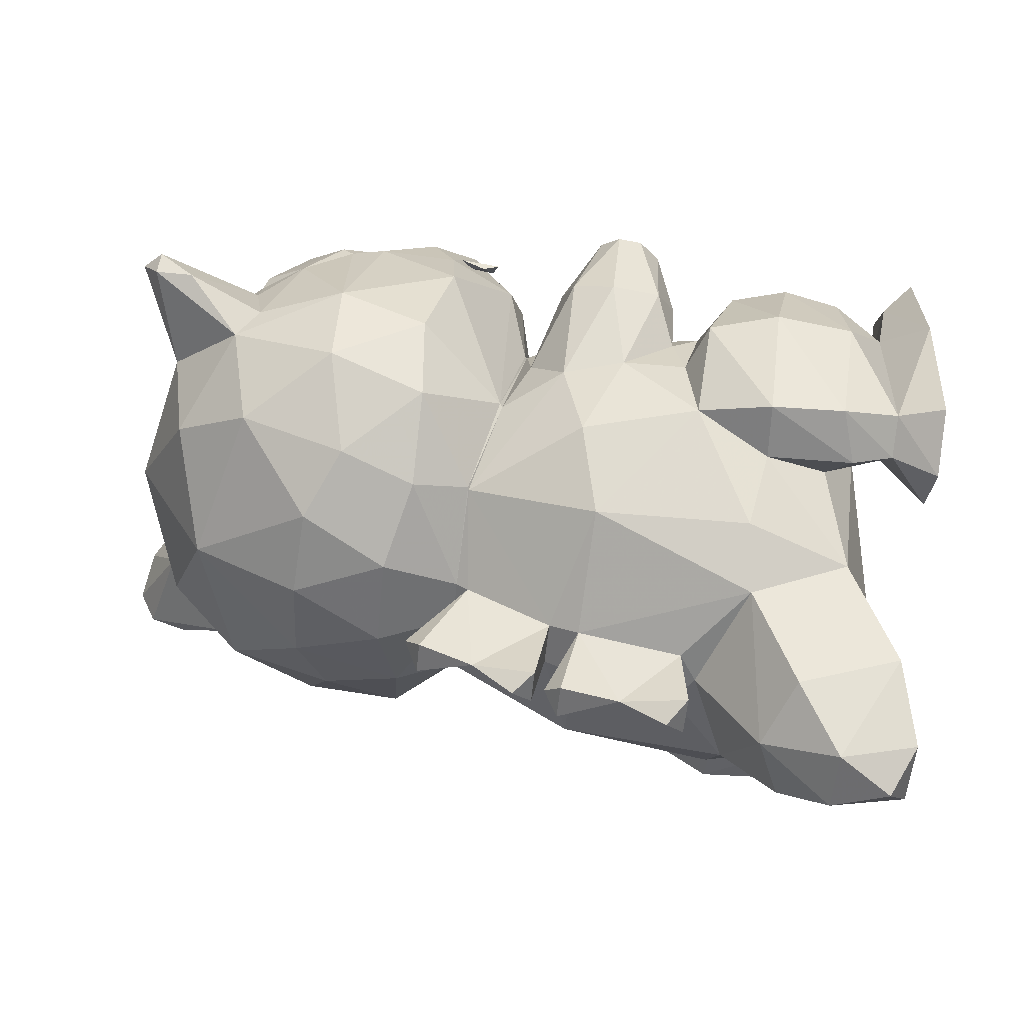
<metadata>
{"format":"obj","ext":"obj","renderer":"f3d","projection":"perspective","resolution":1024,"background":"white","views":[{"elev":-55.3,"azim":-95.5,"up":"+Z"}]}
</metadata>
<code>
g Nemu_461C187D_0_22
v -6.897 10.36 3.641
v 5.302 4.079 2.856
v 5.002 9.933 6.004
v 6.802 6.746 3.758
v 5.202 5.921 5.623
v -6.797 6.746 3.758
v -5.297 4.079 2.856
v 5.402 12.29 5.095
v -5.397 12.29 5.095
v 0.002193 15 5.801
v -4.997 9.933 6.004
v 0.002193 5.726 6.501
v 0.002194 9.976 6.731
v -5.197 5.921 5.623
v 0.002193 1.683 2.118
v -3.098 3.135 4.797
v 6.902 10.36 3.641
v -4.497 2.314 -0.7121
v 4.502 2.314 -0.7121
v 3.102 3.135 4.797
f 11 13 10
f 1 6 11
f 10 13 3
f 2 5 20
f 3 4 17
f 5 2 4
f 6 7 14
f 16 14 7
f 10 3 8
f 11 10 9
f 3 13 12
f 12 13 11
f 12 11 14
f 14 11 6
f 4 3 5
f 5 3 12
f 16 15 20
f 12 14 16
f 20 15 19
f 20 5 12
f 20 12 16
f 18 15 16
f 17 8 3
f 11 9 1
f 7 18 16
f 20 19 2
g Nemu_2326B7_0_23
v 4.102 7.242 -9.959
v 4.402 18.21 -4.954
v -4.397 18.21 -4.954
v -5.797 15.97 3.254
v -6.097 15.49 3.145
v -1.098 9.585 -10.36
v 0.002191 8.88 -10.41
v 5.802 15.97 3.254
v 1.002 13.54 -9.272
v -5.397 12.29 5.095
v -5.397 14.28 4.413
v -5.497 13.32 -7.375
v -0.8977 18.37 -6.558
v -0.8977 17.92 -6.862
v 0.9021 17.92 -6.862
v 0.9021 18.37 -6.558
v 5.402 14.28 4.413
v 5.402 12.29 5.095
v 0.002193 15 5.801
v -4.597 3.425 -8.454
v -4.097 7.242 -9.959
v 1.102 9.585 -10.36
v -0.8977 14.67 -8.816
v -0.9977 13.54 -9.272
v 0.9021 14.67 -8.816
v 8.501 9.85 -0.9789
v 8.401 9.505 -4.026
v 8.701 12.39 -1.335
v 8.301 10.24 0.9515
v -7.997 14.74 -1.323
v -5.997 7.436 -8.072
v -8.097 9.101 1.927
v 6.302 4.181 -4.495
v -6.897 15.93 0.6837
v 6.102 15.49 3.145
v 7.402 13.98 -4.36
v 5.502 13.32 -7.375
v -8.297 10.24 0.9515
v -8.497 9.85 -0.9788
v -7.297 6.708 -5.264
v -6.297 4.181 -4.495
v -8.697 12.39 -1.335
v -8.397 9.505 -4.026
v -7.397 13.98 -4.36
v -6.797 6.746 3.758
v -6.897 10.36 3.641
v -6.297 17.06 -1.625
v 6.002 7.436 -8.072
v 7.302 6.708 -5.264
v 6.302 17.06 -1.625
v 8.001 14.74 -1.323
v 6.902 15.93 0.6837
v 8.101 9.101 1.927
v 6.802 6.746 3.758
v 6.902 10.36 3.641
v 4.502 2.314 -0.7121
v 4.702 3.425 -8.454
v 0.002192 1.439 -6.438
v -4.497 2.314 -0.7121
v 0.002193 1.683 2.118
v -8.251 7.58 4.005
v -8.937 1.657 -4.096
v -7.416 1.692 2.403
v -9.972 5.579 3.304
v -7.907 4.436 4.204
v -7.414 1.697 -4.795
v -7.405 3.352 -5.394
v -10.62 3.41 -0.6963
v -9.64 3.421 3.003
v -9.443 3.956 -4.895
v -10.26 9.08 -0.6935
v -9.438 6.819 -4.993
v -11.02 6.421 -0.695
v -9.808 7.855 2.505
v -8.938 1.653 1.603
v -10.51 0.05077 0.3019
v -5.851 1.641 1.604
v -5.19 -0.03398 -1.196
v -5.313 1.67 -1.195
v -4.653 -0.00871 1.703
v -9.708 -0.01741 -4.597
v -5.19 -0.03191 -4.595
v -7.424 0.04243 -5.896
v 9.814 7.857 2.504
v 9.443 3.943 -4.889
v 9.638 3.423 3.01
v 7.41 1.698 2.412
v 7.907 4.445 4.208
v 8.256 7.587 4.004
v 7.41 1.688 -4.786
v 9.444 6.806 -4.993
v 7.404 3.342 -5.388
v 9.974 5.581 3.307
v 10.62 3.404 -0.6893
v 11.02 6.414 -0.6933
v 10.27 9.074 -0.697
v 8.933 1.647 -4.086
v 8.933 1.655 1.613
v 5.182 -0.03615 -4.584
v 5.309 1.672 -1.187
v 4.645 0.00053 1.715
v 5.846 1.648 1.612
v 9.701 -0.02998 -4.584
v 10.5 0.04643 0.3151
v 5.182 -0.03148 -1.185
v 7.417 0.03149 -5.884
v 7.402 27.46 3.867
v 5.202 27.77 7.066
v 5.502 28.76 5.764
v 6.802 27.36 5.566
v -6.797 27.36 5.566
v -8.197 25.66 5.069
v -7.397 27.46 3.867
v -2.198 27.77 10.16
v -5.197 27.77 7.066
v -5.497 28.76 5.764
v 6.302 22.77 9.273
v 7.801 22.47 7.673
v -8.597 23.66 5.972
v -7.797 22.47 7.673
v 8.201 20.17 7.977
v -9.197 20.46 -0.4215
v -7.797 20.35 -3.421
v 7.601 28.05 0.1667
v 5.102 30.56 1.763
v 9.201 20.46 -0.4215
v 9.501 23.86 0.973
v -5.097 30.56 1.763
v 7.801 20.35 -3.421
v 8.801 22.37 6.074
v 8.201 25.66 5.069
v 9.301 19.36 3.479
v -8.797 22.37 6.074
v 5.902 27.35 -3.331
v 8.501 24.05 -2.127
v 8.101 27.16 1.268
v -8.497 24.05 -2.127
v -7.597 28.05 0.1667
v -8.097 27.16 1.268
v -9.497 23.86 0.973
v -9.297 19.36 3.479
v 8.601 23.66 5.972
v -2.198 18.38 13.48
v 5.802 23.35 -5.025
v 0.002195 21.08 14.37
v 2.202 18.38 13.48
v -3.298 24.65 -6.127
v -5.897 27.35 -3.331
v -5.797 23.35 -5.025
v 4.902 24.47 9.67
v 2.002 24.87 12.07
v 2.602 23.08 12.77
v -1.798 21.35 -7.021
v 1.802 21.35 -7.021
v 4.902 20.45 -5.62
v 4.402 26.47 8.767
v -6.297 22.77 9.273
v -1.898 21.58 13.67
v -4.497 19.68 12.58
v 0.002194 25.67 12.07
v 2.202 27.77 10.16
v 3.302 24.65 -6.127
v 0.002191 24.85 -6.627
v 4.002 30.05 -1.636
v 0.002192 28.95 -4.334
v 1.902 21.58 13.67
v 0.002195 18.48 13.98
v -4.897 20.45 -5.62
v -8.197 20.17 7.977
v -4.397 26.47 8.767
v 4.502 19.68 12.58
v -4.897 24.47 9.67
v -1.998 24.87 12.07
v -2.598 23.08 12.77
v 5.102 16.07 8.183
v 0.002194 15.47 11.08
v -5.097 16.07 8.183
v 0.002194 14.97 8.885
v -3.997 30.05 -1.636
v 0.002193 31.76 0.9609
v 0.002194 30.16 7.162
v -9.162 30.06 1.984
v -7.181 31.77 4.806
v -4.297 29.76 5.763
v -8.523 32.15 3.511
v -8.49 31.57 4.568
v -9.333 31.41 3.211
v -8.96 31.52 2.369
v 8.97 31.51 2.362
v 9.169 30.05 1.98
v 8.535 32.15 3.503
v 7.193 31.78 4.8
v 4.302 29.76 5.763
v 8.501 31.57 4.561
v 9.344 31.41 3.204
f 21 42 29
f 45 36 22
f 57 29 45
f 41 32 44
f 22 57 45
f 29 57 21
f 23 34 43
f 23 33 34
f 25 39 24
f 26 27 41
f 42 21 27
f 28 39 55
f 45 44 43
f 45 29 44
f 39 31 30
f 41 51 32
f 36 34 33
f 36 35 34
f 37 55 39
f 37 39 38
f 41 40 51
f 68 21 57
f 77 21 68
f 39 25 31
f 44 26 41
f 26 42 27
f 43 32 23
f 43 44 32
f 45 35 36
f 69 53 77
f 73 46 49
f 48 46 47
f 48 49 46
f 62 50 64
f 63 59 62
f 23 32 64
f 51 60 63
f 58 59 52
f 77 53 76
f 60 51 40
f 77 68 69
f 54 25 24
f 28 55 72
f 56 57 22
f 48 47 56
f 47 68 57
f 64 50 23
f 59 58 62
f 40 61 60
f 64 63 62
f 56 71 48
f 24 67 54
f 58 52 66
f 54 67 50
f 66 52 65
f 57 56 47
f 79 61 40
f 63 64 32
f 32 51 63
f 22 71 56
f 50 67 23
f 72 70 28
f 47 69 68
f 71 22 70
f 72 71 70
f 75 73 49
f 75 74 73
f 78 77 76
f 78 80 79
f 79 40 78
f 80 78 76
f 81 94 84
f 86 82 90
f 89 95 83
f 83 85 89
f 85 84 89
f 84 85 81
f 87 86 90
f 90 92 87
f 88 89 84
f 84 93 88
f 82 95 88
f 95 89 88
f 90 82 88
f 93 84 94
f 93 91 92
f 93 90 88
f 92 90 93
f 94 91 93
f 103 101 82
f 96 95 82
f 98 99 97
f 99 98 102
f 102 86 99
f 100 98 97
f 82 101 96
f 102 103 86
f 82 86 103
f 101 98 100
f 101 102 98
f 101 103 102
f 101 100 96
f 113 104 109
f 105 117 110
f 107 118 106
f 106 108 107
f 106 113 108
f 109 108 113
f 105 110 112
f 112 111 105
f 113 106 114
f 114 115 113
f 114 118 117
f 114 106 118
f 114 117 105
f 104 113 115
f 111 116 115
f 114 105 115
f 115 105 111
f 115 116 104
f 117 123 126
f 117 118 124
f 122 120 125
f 119 125 120
f 120 110 119
f 122 125 121
f 124 123 117
f 110 126 119
f 126 110 117
f 124 119 126
f 124 125 119
f 124 121 125
f 124 126 123
f 127 130 151
f 127 129 130
f 128 129 213
f 130 129 128
f 133 132 131
f 181 176 128
f 135 136 131
f 133 131 136
f 134 204 135
f 204 136 135
f 141 138 137
f 177 140 189
f 138 150 162
f 139 153 140
f 140 153 189
f 141 150 138
f 175 164 149
f 132 159 160
f 142 160 157
f 143 169 188
f 145 144 184
f 155 147 146
f 158 148 199
f 184 144 154
f 143 157 169
f 158 199 168
f 155 149 164
f 142 157 143
f 162 150 147
f 146 149 155
f 127 151 156
f 159 132 133
f 169 157 168
f 164 154 155
f 147 150 152
f 161 153 160
f 168 157 158
f 144 155 154
f 147 155 144
f 144 156 147
f 158 157 160
f 160 159 158
f 160 142 161
f 152 146 147
f 128 213 181
f 135 190 134
f 160 153 139
f 147 156 151
f 139 132 160
f 147 151 162
f 165 178 163
f 178 179 163
f 164 182 154
f 166 186 165
f 169 168 167
f 166 191 186
f 192 193 190
f 176 171 170
f 172 170 171
f 183 174 173
f 182 164 175
f 188 169 167
f 182 183 185
f 183 167 185
f 171 176 181
f 180 171 181
f 177 179 194
f 179 178 194
f 172 191 137
f 181 134 180
f 174 183 182
f 172 137 170
f 167 183 173
f 185 167 168
f 168 199 185
f 154 182 185
f 185 184 154
f 177 194 192
f 165 163 187
f 175 174 182
f 186 191 172
f 187 166 165
f 167 173 188
f 189 179 177
f 193 180 134
f 134 190 193
f 137 191 141
f 194 193 192
f 196 198 195
f 198 196 197
f 204 201 200
f 185 200 184
f 200 185 199
f 213 145 200
f 145 184 200
f 200 201 213
f 200 148 204
f 200 199 148
f 201 204 134
f 213 201 181
f 201 134 181
f 208 205 148
f 208 148 158
f 202 208 158
f 148 205 203
f 203 204 148
f 203 205 206
f 207 206 205
f 205 208 207
f 202 207 208
f 145 211 209
f 144 145 209
f 144 209 210
f 212 211 145
f 145 213 212
f 214 211 212
f 211 214 215
f 215 209 211
f 209 215 210
g Nemu_665B1DAB_0_26
v 3.402 1.589 -12.33
v 0.002191 0.552 -11.95
v 0.002192 1.439 -6.438
v 0.00219 6.632 -13.98
v -3.198 1.589 -12.33
v 2.802 5.524 -13.48
v -4.597 3.425 -8.454
v 4.702 3.425 -8.454
v 4.102 7.242 -9.959
v -2.698 5.524 -13.48
v 0.002191 8.88 -10.41
v -4.097 7.242 -9.959
v -0.7977 9.375 -12.67
v 1.102 9.585 -10.36
v -0.6977 14.27 -12.41
v -0.9977 13.54 -9.272
v 0.002191 11.91 -12.1
v 0.7021 14.27 -12.41
v -1.098 9.585 -10.36
v 1.002 13.54 -9.272
v 0.002191 14.82 -11.75
v 0.8021 9.375 -12.67
v 0.00219 10.16 -13.29
v 0.9021 17.92 -6.862
v 0.002191 17.63 -10.53
v 0.9021 14.67 -8.816
v -0.8977 17.92 -6.862
v 0.7021 15.25 -11.59
v -0.6977 15.25 -11.59
v -0.8977 14.67 -8.816
v 0.7021 19.73 -10.27
v -0.5978 19.73 -10.27
v 0.002191 16.05 -12.09
v 0.002191 20.27 -9.334
v -6.897 15.93 0.6837
v -6.897 10.36 3.641
v -6.097 15.49 3.145
v -10.16 12.86 2.174
v -8.697 12.39 -1.335
v -7.997 14.74 -1.323
v -9.738 10.92 2.558
v -8.322 10.04 3.913
v -8.297 10.24 0.9515
v -9.584 14.39 3.01
v -5.397 14.28 4.413
v -5.397 12.29 5.095
v -7.07 11.17 5.569
v -7.088 13.39 5.72
v -8.187 14.71 4.524
v -5.313 1.67 -1.195
v -4.497 2.314 -0.7121
v -7.416 1.692 2.403
v -7.907 4.436 4.204
v -8.251 7.58 4.005
v -6.797 6.746 3.758
v -6.297 4.181 -4.495
v -9.438 6.819 -4.993
v -7.297 6.708 -5.264
v -8.397 9.505 -4.026
v -10.26 9.08 -0.6935
v -8.497 9.85 -0.9788
v -8.097 9.101 1.927
v -9.808 7.855 2.505
v -7.414 1.697 -4.795
v -5.297 4.079 2.856
v -5.851 1.641 1.604
v -7.405 3.352 -5.394
v 9.59 14.39 3.011
v 8.192 14.71 4.524
v 7.066 11.17 5.571
v 6.102 15.49 3.145
v 6.902 15.93 0.6837
v 10.17 12.85 2.178
v 6.902 10.36 3.641
v 8.316 10.04 3.919
v 8.701 12.39 -1.335
v 9.736 10.91 2.564
v 8.301 10.24 0.9515
v 8.001 14.74 -1.323
v 5.402 12.29 5.095
v 7.088 13.39 5.72
v 5.402 14.28 4.413
v 9.444 6.806 -4.993
v 5.309 1.672 -1.187
v 5.846 1.648 1.612
v 7.41 1.698 2.412
v 6.802 6.746 3.758
v 7.907 4.445 4.208
v 8.256 7.587 4.004
v 8.401 9.505 -4.026
v 7.302 6.708 -5.264
v 8.101 9.101 1.927
v 8.501 9.85 -0.9789
v 10.27 9.074 -0.697
v 9.814 7.857 2.504
v 7.41 1.688 -4.786
v 4.502 2.314 -0.7121
v 5.302 4.079 2.856
v 7.404 3.342 -5.388
v 6.302 4.181 -4.495
v 5.902 16.06 3.184
v -0.8977 18.37 -6.558
v 1.802 21.35 -7.021
v -1.798 21.35 -7.021
v 0.9021 18.37 -6.558
v -5.797 15.97 3.254
v -6.297 17.06 -1.625
v 6.402 17.15 -1.516
v 4.402 18.21 -4.954
v 6.302 17.06 -1.625
v 0.002193 15.07 5.885
v 5.802 15.97 3.254
v 0.002193 15 5.801
v -4.397 18.21 -4.954
v 9.201 20.46 -0.4215
v -5.897 16.06 3.184
v -5.097 16.07 8.183
v -4.897 20.45 -5.62
v -9.197 20.46 -0.4215
v 7.801 20.35 -3.421
v 4.902 20.45 -5.62
v 4.502 18.25 -4.917
v 0.002194 14.97 8.885
v 5.102 16.07 8.183
v -9.297 19.36 3.479
v -7.097 16.77 6.283
v 7.102 16.77 6.283
v 9.301 19.36 3.479
v -4.497 18.25 -4.917
v -7.797 20.35 -3.421
v -6.397 17.15 -1.516
f 223 218 216
f 218 217 216
f 227 226 219
f 220 217 218
f 224 221 219
f 227 225 220
f 218 222 220
f 224 223 216
f 219 225 227
f 219 226 224
f 220 222 227
f 216 221 224
f 228 234 232
f 232 229 237
f 231 232 234
f 232 231 230
f 233 235 232
f 232 235 229
f 237 234 228
f 237 229 234
f 236 230 231
f 235 233 236
f 231 235 236
f 232 238 228
f 230 233 232
f 237 238 232
f 236 233 230
f 238 237 228
f 242 240 245
f 240 242 247
f 239 240 246
f 241 240 239
f 244 245 240
f 240 241 243
f 247 242 249
f 239 249 242
f 245 243 241
f 245 244 243
f 246 249 239
f 247 246 240
f 248 240 243
f 240 248 244
f 248 243 244
f 249 246 247
f 250 259 264
f 250 255 259
f 262 251 261
f 252 250 264
f 255 254 253
f 254 256 253
f 258 251 257
f 251 262 257
f 254 258 256
f 258 257 256
f 255 253 259
f 263 261 260
f 260 252 264
f 262 261 263
f 264 263 260
f 275 274 272
f 271 266 265
f 281 265 266
f 267 280 268
f 270 269 268
f 268 280 270
f 277 269 270
f 273 271 282
f 274 273 272
f 277 276 275
f 278 269 277
f 280 267 281
f 275 278 277
f 271 265 279
f 281 266 280
f 282 272 273
f 279 282 271
f 275 276 274
f 284 283 287
f 283 294 287
f 295 289 285
f 284 287 286
f 288 291 294
f 288 292 291
f 290 289 293
f 290 285 289
f 292 293 291
f 292 290 293
f 283 288 294
f 297 295 296
f 284 286 297
f 296 295 285
f 297 296 284
f 298 305 309
f 299 312 315
f 312 299 300
f 303 313 301
f 303 304 302
f 302 313 303
f 302 304 307
f 314 315 306
f 298 306 305
f 309 308 307
f 307 304 310
f 300 301 313
f 307 310 309
f 311 299 315
f 313 312 300
f 306 298 314
f 315 314 311
f 305 308 309
f 316 325 323
f 316 327 325
f 319 320 317
f 319 318 320
f 320 318 336
f 333 319 317
f 346 322 321
f 320 336 337
f 346 321 331
f 344 329 322
f 317 344 333
f 337 324 320
f 344 322 346
f 331 328 326
f 331 321 328
f 323 324 337
f 323 325 324
f 328 316 326
f 328 327 316
f 317 329 344
f 335 330 323
f 346 334 345
f 332 341 331
f 345 333 344
f 340 334 346
f 342 339 316
f 337 336 335
f 323 330 343
f 338 332 331
f 316 339 338
f 346 341 340
f 331 341 346
f 323 342 316
f 343 342 323
f 316 338 326
f 326 338 331
f 337 335 323
f 346 345 344
g Nemu_3FA32F48_0_27
v -3.198 1.589 -12.33
v 0.002191 0.552 -11.95
v -2.698 5.524 -13.48
v 3.402 1.589 -12.33
v 0.00219 1.936 -16.45
v 1.302 0.9639 -15.06
v 0.00219 6.632 -13.98
v 1.202 3.959 -15.85
v 2.802 5.524 -13.48
v -1.198 3.959 -15.85
v -1.298 0.9639 -15.06
v -8.814 10.9 6.342
v -9.965 13.2 6.084
v -7.07 11.17 5.569
v -8.392 11.93 6.686
v -9.834 11.85 6.758
v -10.16 12.86 2.174
v -8.187 14.71 4.524
v -7.088 13.39 5.72
v -8.835 12.99 6.697
v -9.584 14.39 3.01
v -9.738 10.92 2.558
v -9.704 10.78 5.756
v -8.322 10.04 3.913
v -10.59 12.53 5.578
v -10.54 11.63 5.469
v -10.51 0.05077 0.3019
v -7.426 0.03468 6.801
v -4.653 -0.00871 1.703
v -7.48 1.111 5.602
v -5.851 1.641 1.604
v -5.191 -0.03801 5.402
v -8.911 1.114 4.302
v -8.938 1.653 1.603
v -7.416 1.692 2.403
v -5.469 1.046 4.303
v -9.709 -0.02339 5.201
v 8.192 14.71 4.524
v 9.965 13.2 6.088
v 9.698 10.78 5.763
v 9.829 11.85 6.763
v 10.53 11.62 5.475
v 7.088 13.39 5.72
v 10.17 12.85 2.178
v 8.833 12.99 6.7
v 8.388 11.93 6.69
v 7.066 11.17 5.571
v 10.59 12.52 5.584
v 9.59 14.39 3.011
v 9.736 10.91 2.564
v 8.808 10.9 6.348
v 8.316 10.04 3.919
v 5.182 -0.02242 5.414
v 4.645 0.00053 1.715
v 10.5 0.04643 0.3151
v 5.462 1.058 4.312
v 7.473 1.123 5.612
v 7.417 0.04893 6.813
v 9.701 -0.01653 5.214
v 7.41 1.698 2.412
v 8.933 1.655 1.613
v 5.846 1.648 1.612
v 8.905 1.121 4.313
f 348 347 357
f 356 349 353
f 352 350 348
f 356 354 351
f 357 352 348
f 357 351 352
f 353 354 356
f 353 355 354
f 354 352 351
f 350 352 354
f 347 349 356
f 354 355 350
f 356 357 347
f 356 351 357
f 370 360 358
f 362 369 358
f 364 367 359
f 362 366 359
f 362 372 369
f 368 370 369
f 365 361 360
f 362 358 361
f 362 371 372
f 363 368 372
f 365 364 366
f 362 361 366
f 362 359 371
f 367 363 371
f 359 366 364
f 366 361 365
f 361 358 360
f 371 359 367
f 369 372 368
f 358 369 370
f 372 371 363
f 382 378 375
f 376 374 378
f 375 383 373
f 375 374 383
f 382 377 376
f 377 381 376
f 376 381 379
f 375 378 374
f 379 380 373
f 381 380 379
f 377 382 375
f 378 382 376
f 383 374 376
f 373 383 379
f 379 383 376
f 397 393 398
f 397 386 387
f 385 395 384
f 385 391 387
f 386 388 387
f 386 398 396
f 393 392 389
f 392 397 387
f 388 394 387
f 388 396 390
f 391 384 389
f 391 392 387
f 394 385 387
f 394 390 395
f 384 391 385
f 389 392 391
f 393 397 392
f 395 385 394
f 396 388 386
f 398 386 397
f 390 394 388
f 400 399 402
f 399 404 403
f 401 399 400
f 401 404 399
f 403 408 402
f 403 406 408
f 409 406 403
f 401 405 404
f 401 407 409
f 409 407 406
f 400 402 408
f 403 402 399
f 403 404 405
f 409 405 401
f 403 405 409
g Nemu_67CCB63A_0_57
v -9.297 19.36 3.479
v -7.097 18.27 9.08
v 8.201 20.17 7.977
v 4.302 16.97 10.78
v -5.097 17.57 10.88
v 7.102 18.27 9.08
v -4.497 19.68 12.58
v 4.502 19.68 12.58
v 0.002194 15.47 11.08
v -1.098 16.58 12.28
v 1.102 16.58 12.28
v 0.002194 17.08 13.18
v 0.002195 18.48 13.98
v 2.202 17.18 12.58
v 7.102 16.77 6.282
v 6.702 17.77 8.78
v -7.097 16.77 6.283
v -6.697 17.77 8.78
v -5.097 16.07 8.183
v 2.202 18.38 13.48
v -2.198 17.18 12.58
v -2.198 18.38 13.48
v 8.701 19.37 5.979
v 5.102 17.57 10.88
v 9.301 19.36 3.479
v 8.801 22.37 6.074
v -8.797 22.37 6.074
v -8.197 20.17 7.977
v -8.697 19.37 5.979
v -4.297 16.97 10.78
v 5.102 16.07 8.183
f 438 410 426
f 436 410 438
f 437 438 411
f 426 427 438
f 415 432 412
f 427 411 438
f 423 420 413
f 432 415 425
f 425 415 433
f 439 419 430
f 411 427 414
f 433 413 425
f 439 428 418
f 427 439 414
f 417 433 415
f 413 420 418
f 420 421 419
f 414 416 411
f 417 415 412
f 420 419 418
f 429 422 421
f 437 411 416
f 420 423 421
f 421 422 431
f 430 419 421
f 421 423 429
f 425 440 424
f 430 421 431
f 439 427 428
f 434 432 424
f 425 424 432
f 440 425 413
f 423 413 433
f 428 427 426
f 431 416 414
f 439 430 414
f 423 433 429
f 431 414 430
f 435 412 432
f 429 433 417
f 435 432 434
f 438 437 436
f 418 419 439
f 418 440 413
g Nemu_E38C083_0_58
v 7.102 25.47 7.969
v 6.802 27.36 5.566
v 8.601 23.66 5.972
v 7.801 22.47 7.673
v 8.201 25.66 5.069
v 5.102 26.37 8.767
v 6.602 23.37 9.172
v 6.302 22.77 9.273
v 4.902 24.47 9.67
v 8.501 24.07 6.471
v 7.002 27.16 6.067
v 4.402 26.47 8.767
v 5.202 27.77 7.066
v -6.597 23.37 9.172
v -6.297 22.77 9.273
v -7.797 22.47 7.673
v -4.397 26.47 8.767
v -5.197 27.77 7.066
v -6.997 27.16 6.067
v -5.097 26.37 8.767
v -8.497 24.07 6.471
v -8.597 23.66 5.972
v -7.097 25.47 7.969
v -6.797 27.36 5.566
v -8.197 25.66 5.069
v -4.897 24.47 9.67
f 446 447 441
f 441 450 451
f 446 452 449
f 451 442 453
f 444 443 450
f 441 451 446
f 450 441 447
f 450 443 445
f 447 446 449
f 449 448 447
f 450 447 444
f 447 448 444
f 451 450 445
f 445 442 451
f 446 451 453
f 453 452 446
f 454 461 456
f 456 455 454
f 460 454 466
f 466 457 460
f 459 460 458
f 460 457 458
f 461 459 465
f 465 462 461
f 460 459 463
f 458 464 459
f 459 464 465
f 461 462 456
f 461 463 459
f 463 461 454
f 454 455 466
f 460 463 454
g Nemu_2F069DBE_0_62
v -8.49 31.57 4.568
v -7.181 31.77 4.806
v -4.297 29.76 5.763
v -8.097 27.16 1.268
v -7.597 28.05 0.1667
v -9.162 30.06 1.984
v -9.333 31.41 3.211
v -7.397 27.46 3.867
v -5.497 28.76 5.764
v 5.502 28.76 5.764
v 4.302 29.76 5.763
v 7.193 31.78 4.8
v 7.402 27.46 3.867
v 8.501 31.57 4.561
v 7.601 28.05 0.1667
v 8.101 27.16 1.268
v 9.169 30.05 1.98
v 9.344 31.41 3.204
f 467 474 475
f 475 469 468
f 474 467 473
f 471 470 472
f 474 473 472
f 472 470 474
f 468 467 475
f 476 479 480
f 478 477 476
f 484 480 479
f 483 482 481
f 483 484 479
f 479 482 483
f 476 480 478
g Nemu_0_0_64
v -8.164 17.41 6.713
v -8.343 18.97 6.686
v -7.51 17.61 7.268
v -7.681 18.63 7.235
v -8.178 18.06 6.378
v -7.396 18.33 7.948
v 8.183 18.06 6.378
v 7.399 18.33 7.947
v 7.685 18.63 7.235
v 7.513 17.61 7.266
v 8.348 18.97 6.687
v 8.169 17.41 6.712
f 485 489 487
f 486 488 489
f 489 485 486
f 487 488 490
f 487 489 488
f 490 486 485
f 485 487 490
f 491 496 494
f 491 493 495
f 494 496 492
f 492 493 494
f 494 493 491
f 495 492 496
f 496 491 495
g Nemu_3D95B596_0_69
v 0.002195 25.97 14.74
v 2.002 24.87 12.07
v -1.898 21.58 13.67
v -1.998 24.87 12.07
v 0.002194 25.67 12.07
v 1.902 21.58 13.67
v 0.002195 21.08 14.37
v 0.002195 23.35 16.19
v 2.602 23.08 12.77
v -1.498 24.68 15.51
v -2.598 23.08 12.77
v 1.502 24.64 15.42
v 0.002195 25.41 16.71
f 498 501 497
f 499 503 504
f 497 501 500
f 504 503 502
f 506 507 499
f 502 505 508
f 500 507 506
f 499 504 506
f 508 505 498
f 508 504 502
f 506 497 500
f 497 508 498
f 497 506 509
f 508 497 509
f 504 508 509
f 506 504 509

</code>
